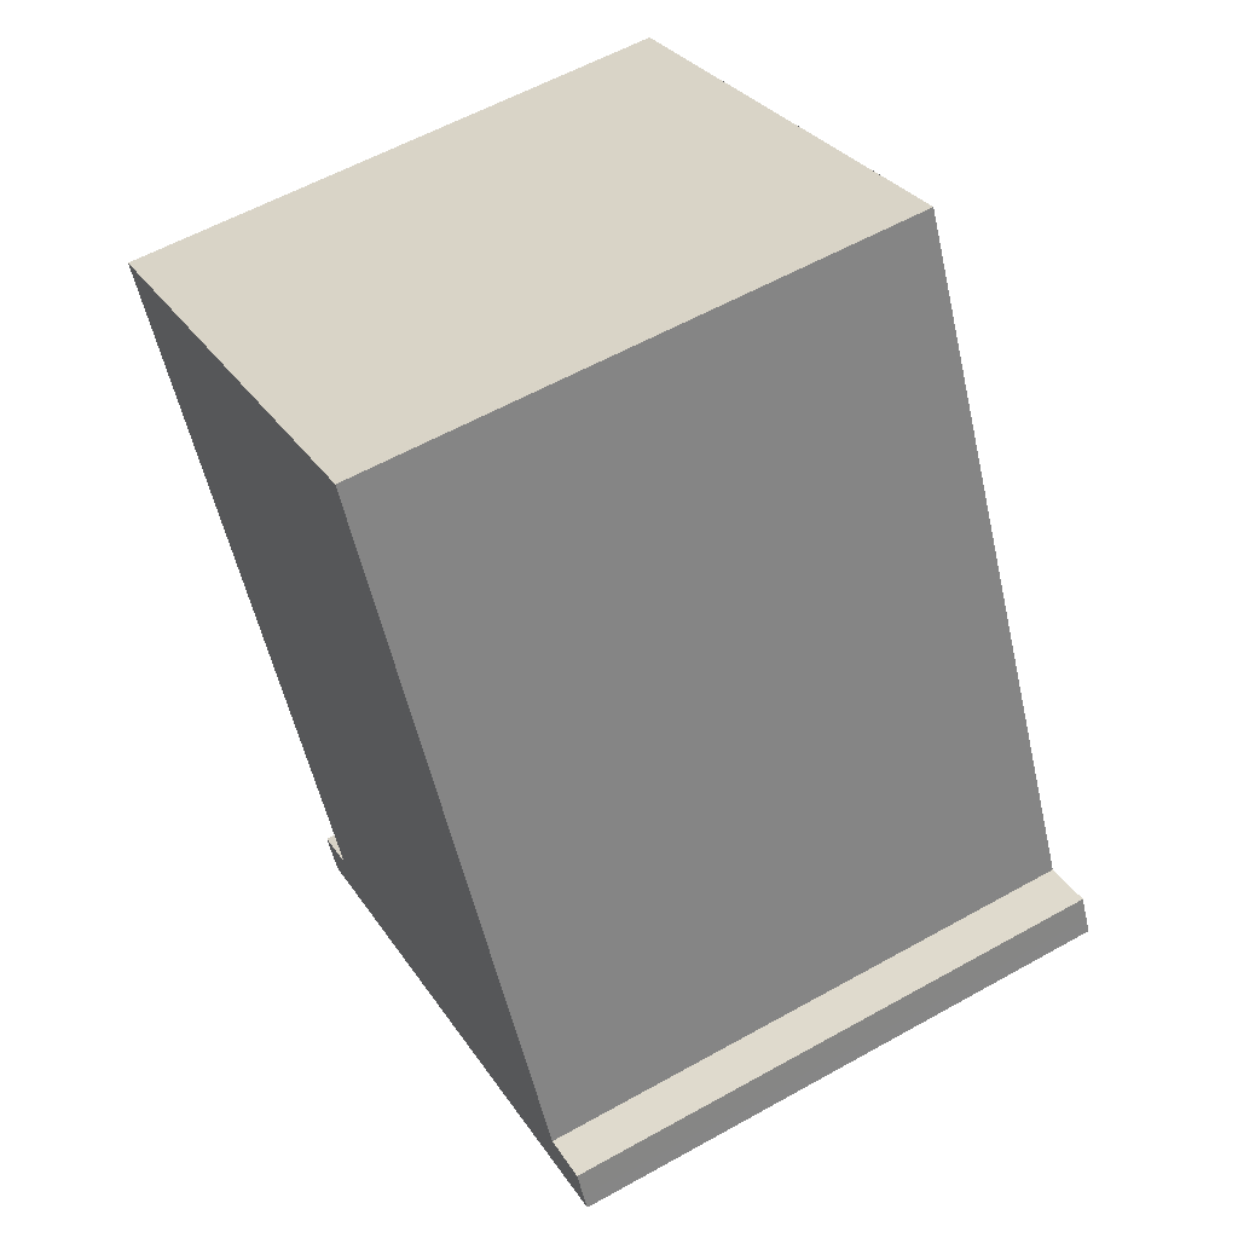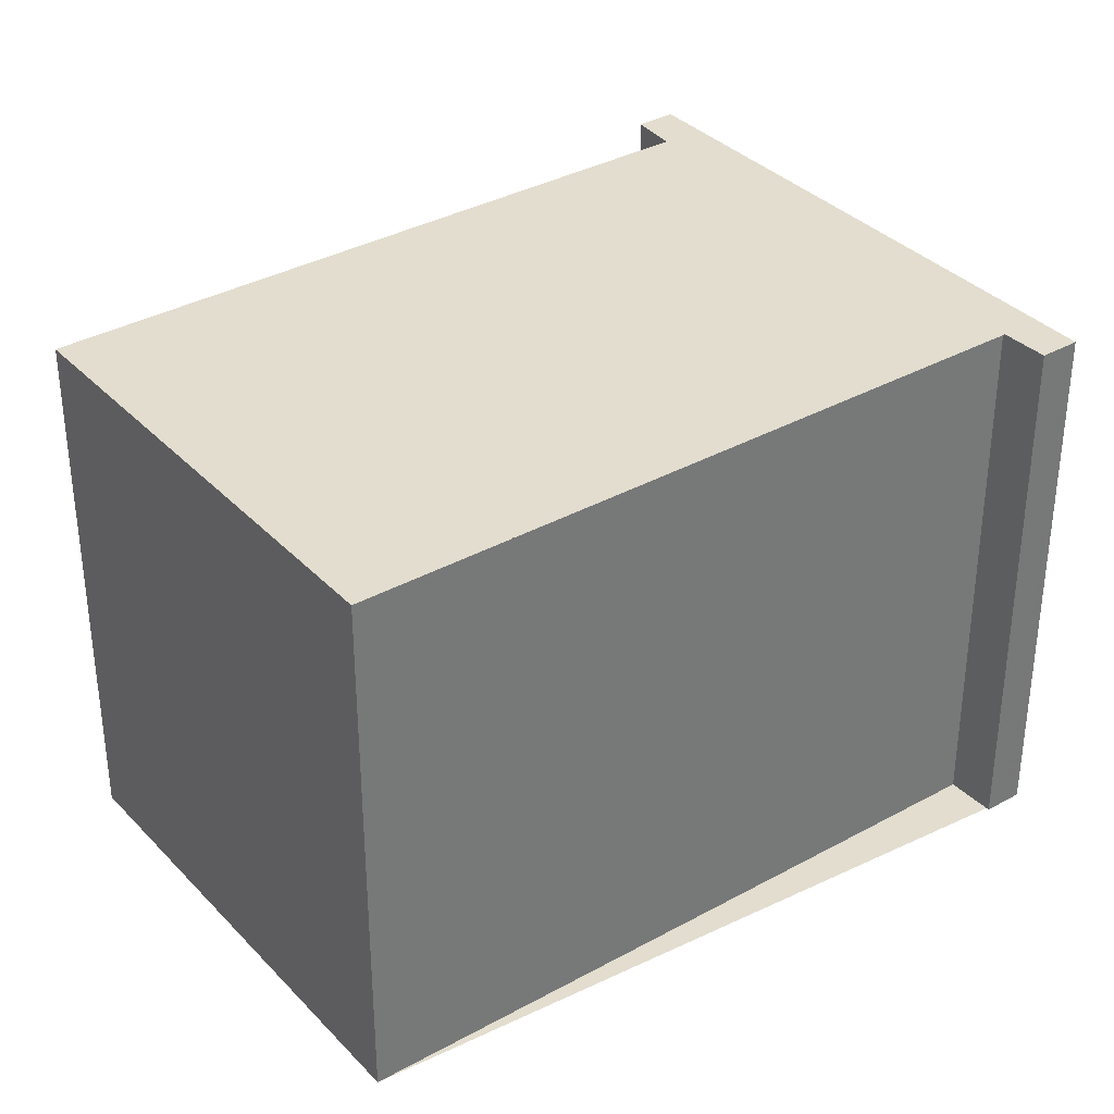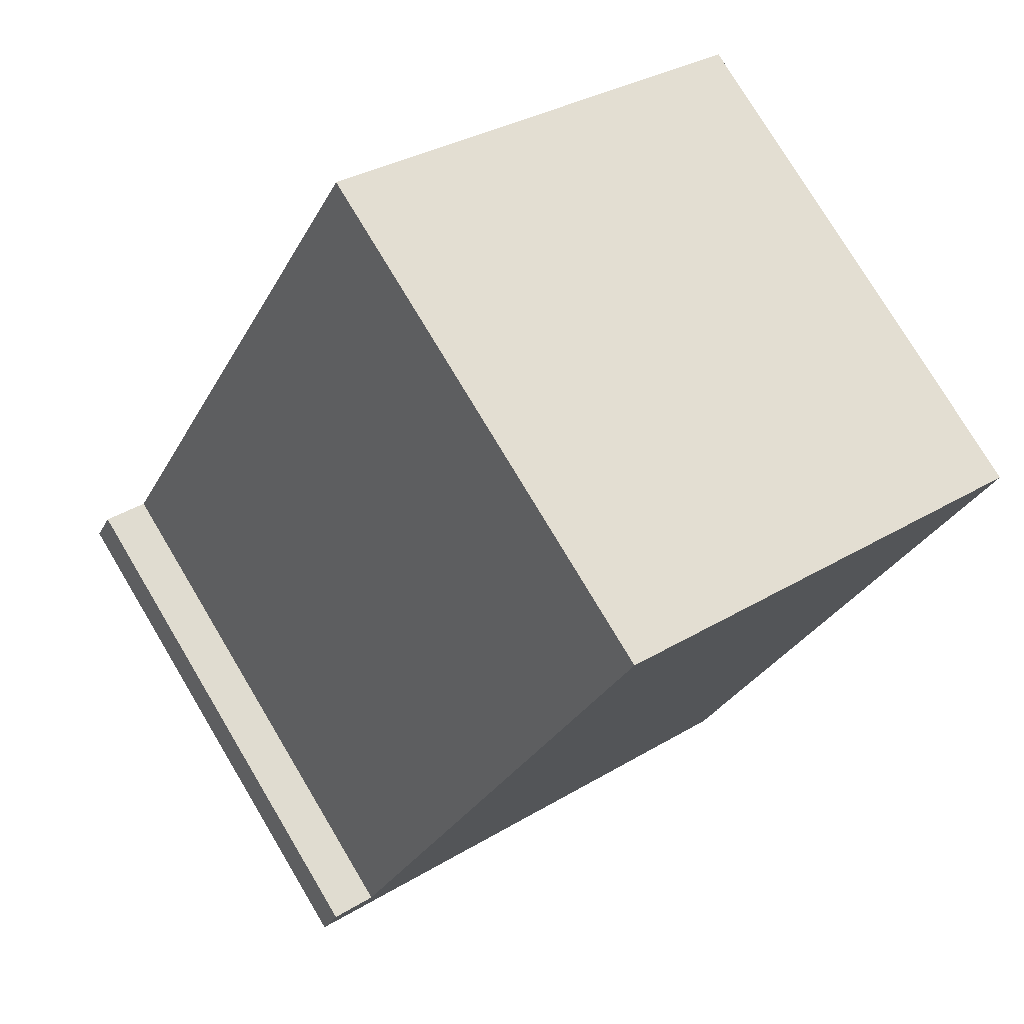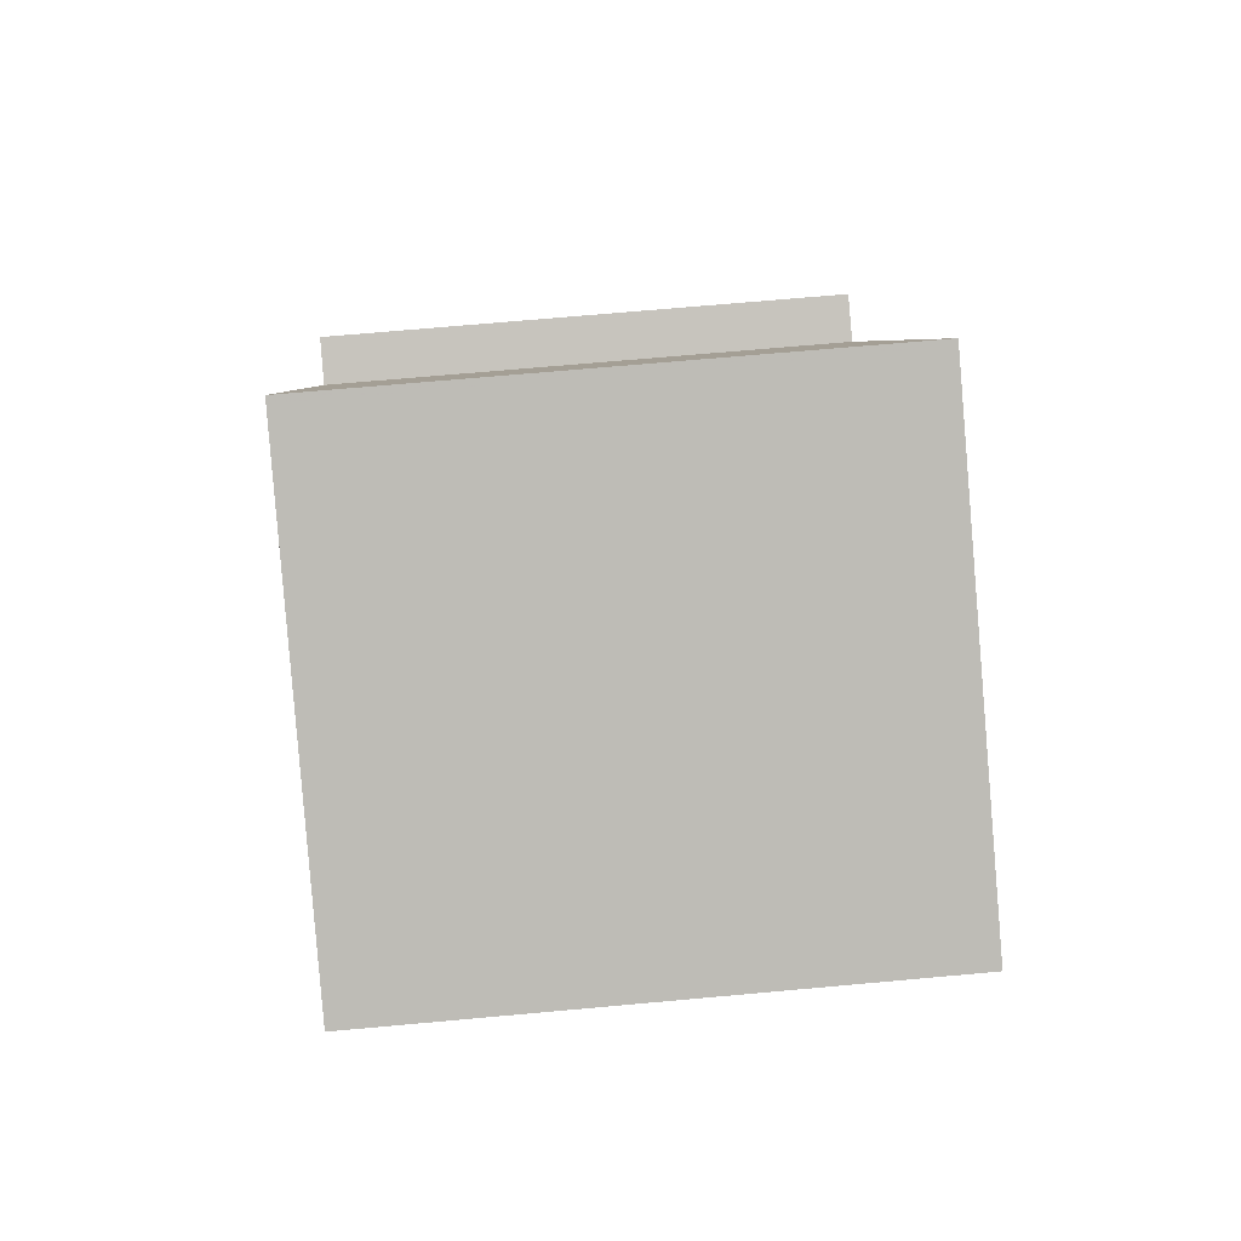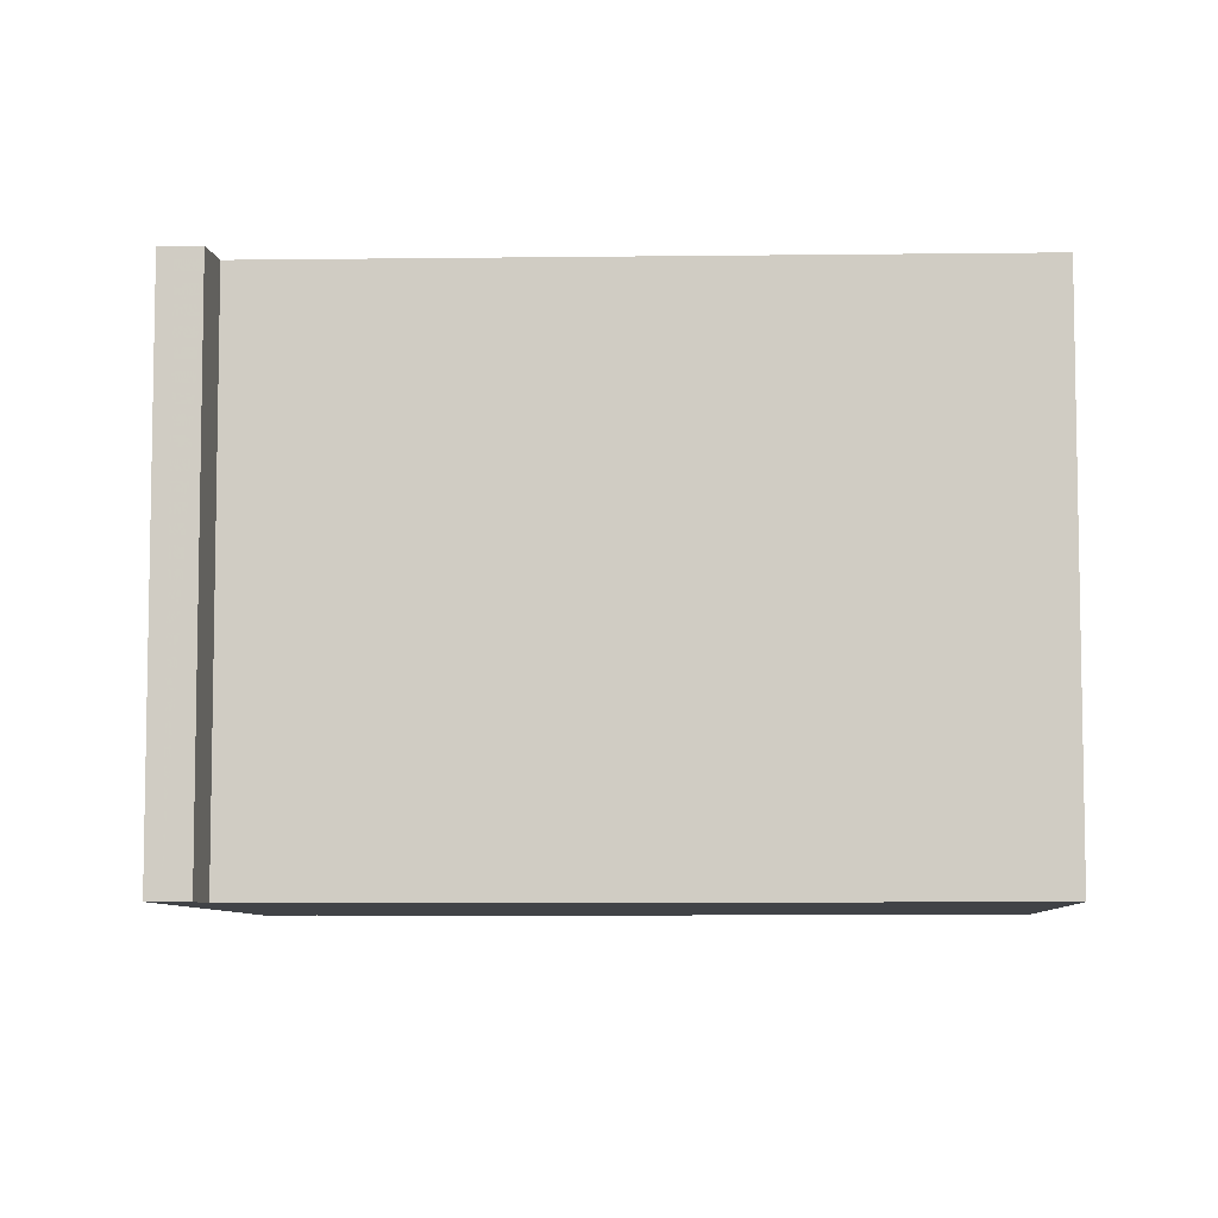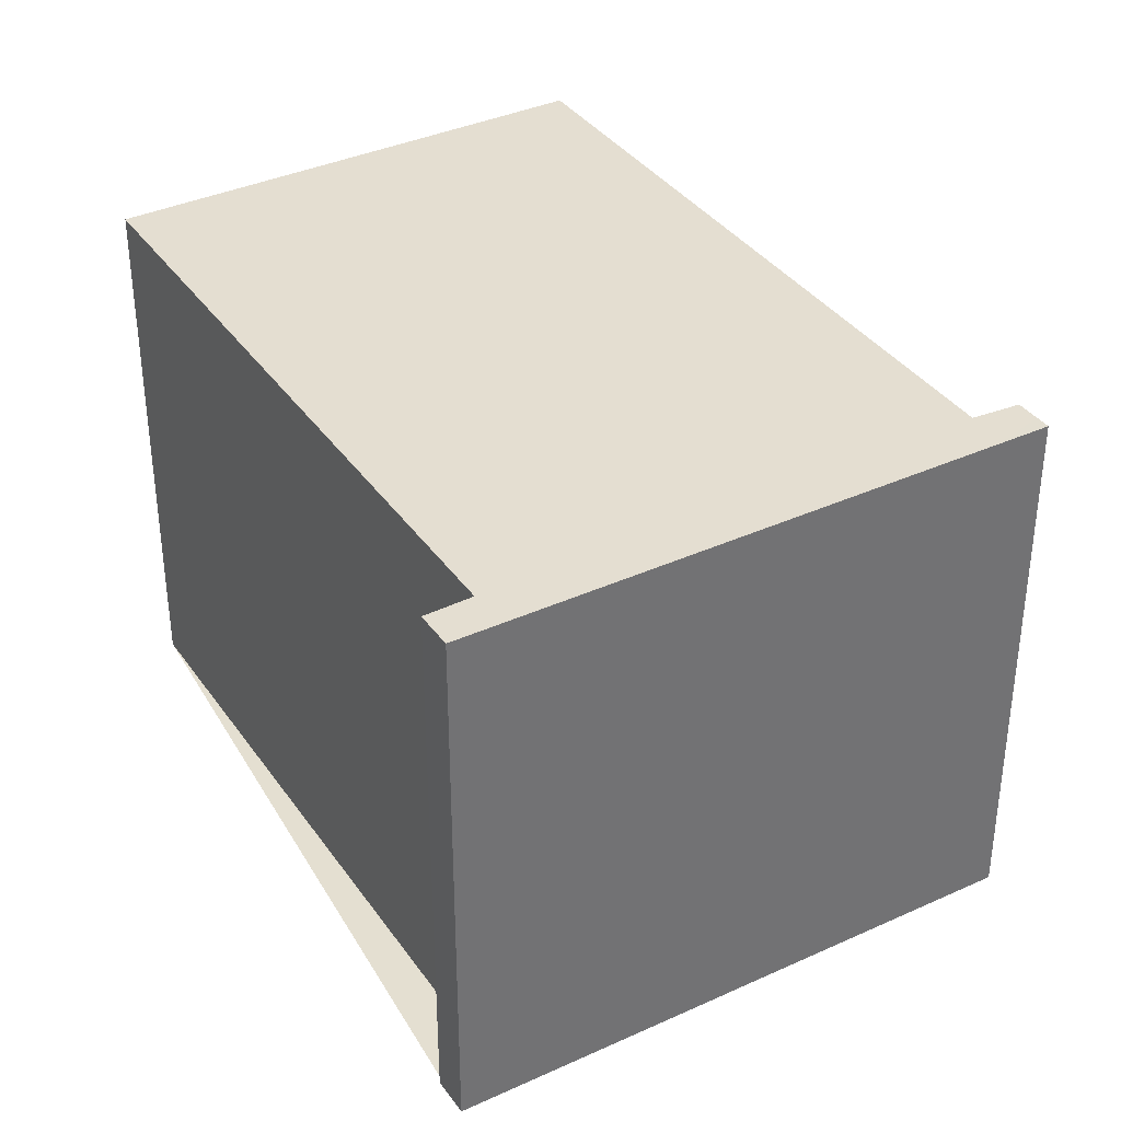
<metadata>
{"format":"obj","ext":"obj","renderer":"f3d","projection":"perspective","resolution":1024,"background":"white","views":[{"elev":58.8,"azim":60.1,"up":"+Y"},{"elev":34.9,"azim":-100.0,"up":"+Z"},{"elev":76.8,"azim":149.1,"up":"+Y"},{"elev":69.2,"azim":-95.2,"up":"+Y"},{"elev":-7.2,"azim":119.7,"up":"+Z"},{"elev":36.8,"azim":-4.3,"up":"+Z"}]}
</metadata>
<code>
v -1804 -2420 2.796
v -1806 -2421 2.799
v -1807 -2421 2.798
v -1806 -2421 2.798
v -1808 -2417 2.775
v -1806 -2416 2.772
v -1804 -2420 2.795
v -1804 -2419 2.795
v -1806 -2416 2.772
v -1804 -2420 2.796
v -1804 -2420 2.796
v -1804 -2420 2.796
v -1806 -2421 2.799
v -1806 -2421 2.798
v -1806 -2421 2.799
v -1806 -2421 2.799
v -1804 -2420 2.796
v -1804 -2420 2.796
v -1804 -2420 0
v -1804 -2420 -4.441e-16
v -1806 -2421 2.799
v -1806 -2421 2.799
v -1806 -2421 -4.441e-16
v -1806 -2421 0
v -1806 -2421 2.798
v -1807 -2421 2.798
v -1807 -2421 0
v -1806 -2421 0
v -1808 -2417 2.775
v -1806 -2421 2.798
v -1806 -2421 0
v -1808 -2417 0
v -1806 -2416 2.772
v -1808 -2417 2.775
v -1808 -2417 0
v -1806 -2416 0
v -1804 -2420 2.795
v -1806 -2416 2.772
v -1806 -2416 0
v -1804 -2420 -4.441e-16
v -1804 -2419 2.795
v -1804 -2420 2.795
v -1804 -2420 -4.441e-16
v -1804 -2419 -4.441e-16
v -1804 -2420 2.796
v -1804 -2419 2.795
v -1804 -2419 -4.441e-16
v -1804 -2420 0
v -1806 -2416 2.772
v -1806 -2416 2.772
v -1806 -2416 0
v -1806 -2416 0
v -1806 -2421 2.799
v -1804 -2420 2.796
v -1804 -2420 -4.441e-16
v -1806 -2421 0
v -1804 -2420 2.796
v -1804 -2420 2.796
v -1804 -2420 0
v -1804 -2420 0
v -1807 -2421 2.798
v -1806 -2421 2.799
v -1806 -2421 0
v -1807 -2421 0
v -1806 -2421 2.798
v -1806 -2421 2.798
v -1806 -2421 0
v -1806 -2421 0
v -1806 -2421 2.799
v -1806 -2421 2.799
v -1806 -2421 0
v -1806 -2421 -4.441e-16
v -1804 -2420 0
v -1806 -2421 0
v -1807 -2421 0
v -1806 -2421 0
v -1808 -2417 0
v -1806 -2416 0
v -1804 -2420 0
v -1804 -2419 0
f 16 2 13 15
f 12 1 10 11
f 11 9 6 7 8 12
f 15 13 3 14
f 14 4 5 9 11 15
f 15 11 10 16
f 18 19 20 17
f 22 23 24 21
f 26 27 28 25
f 30 31 32 29
f 34 35 36 33
f 38 39 40 37
f 42 43 44 41
f 46 47 48 45
f 50 51 52 49
f 54 55 56 53
f 58 59 60 57
f 62 63 64 61
f 66 67 68 65
f 70 71 72 69
f 74 75 76 77 78 79 80 73

</code>
